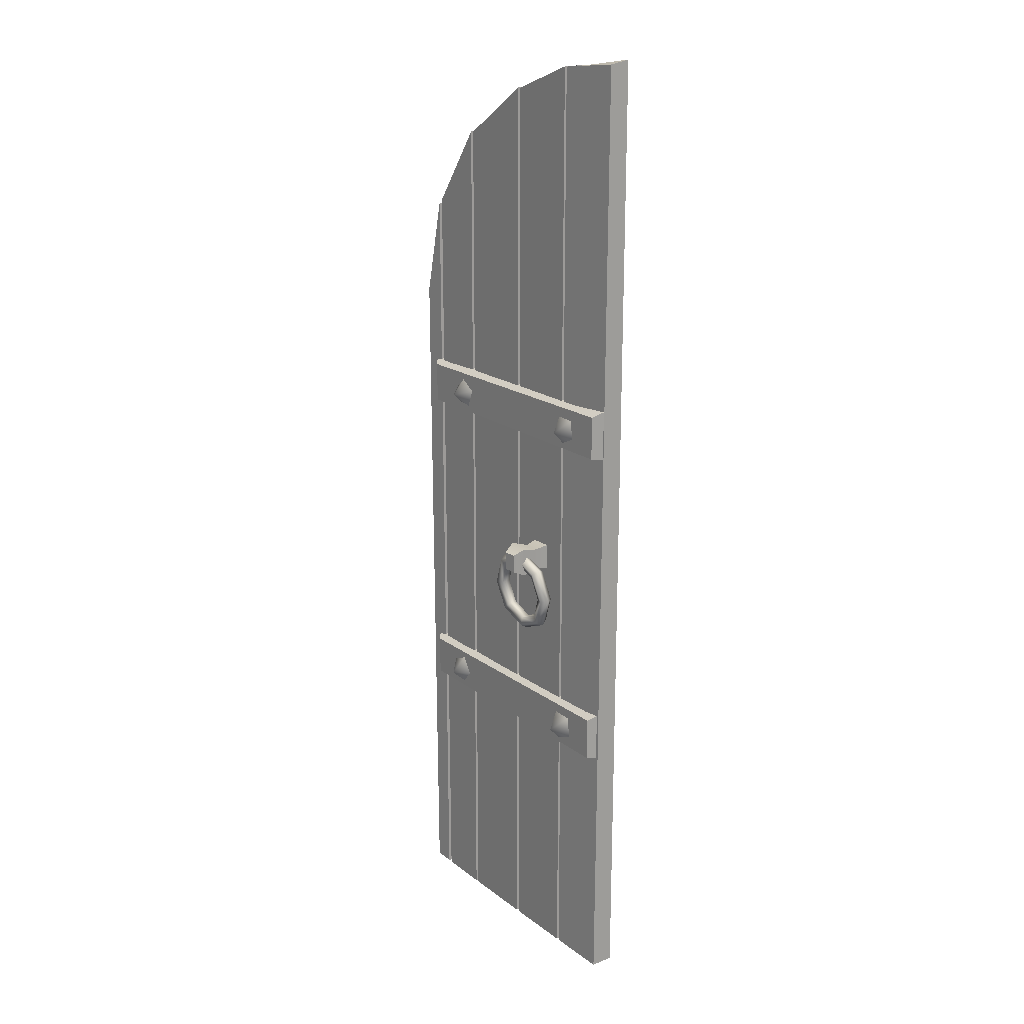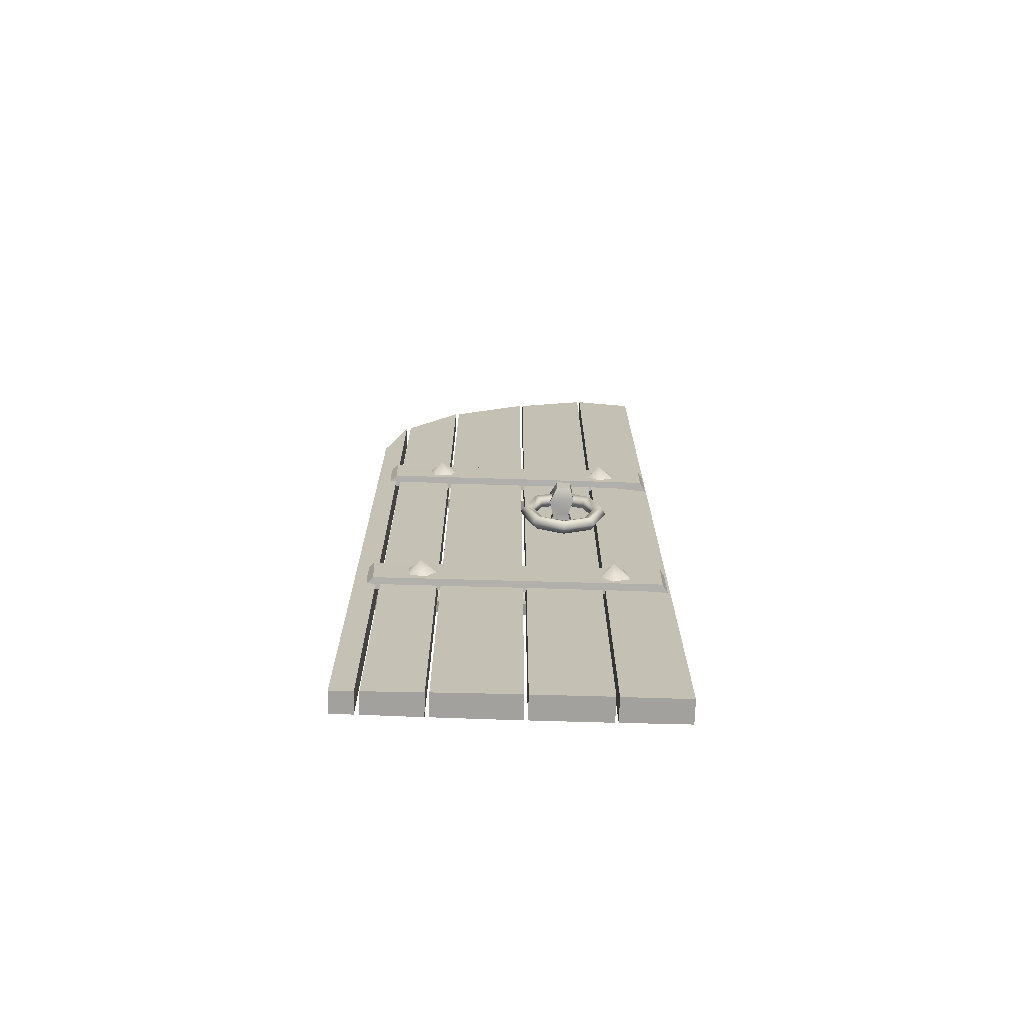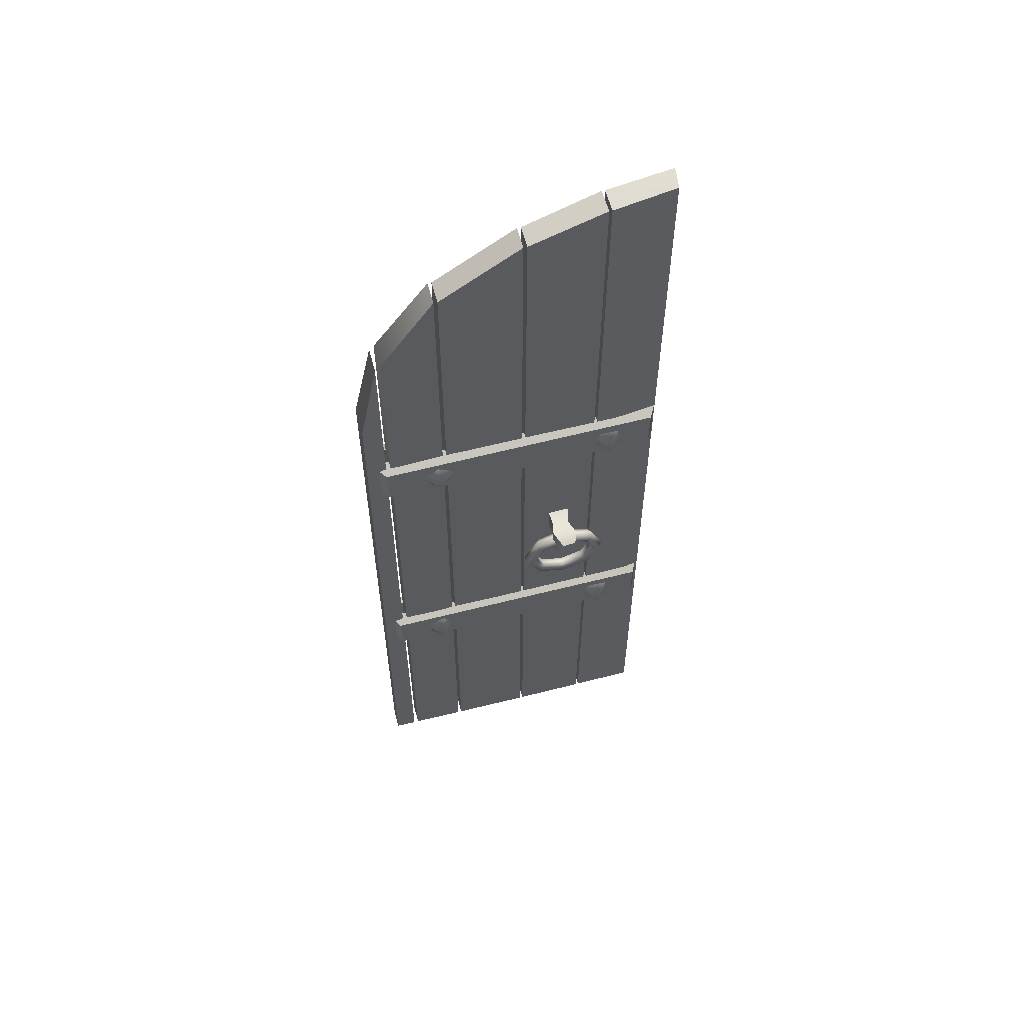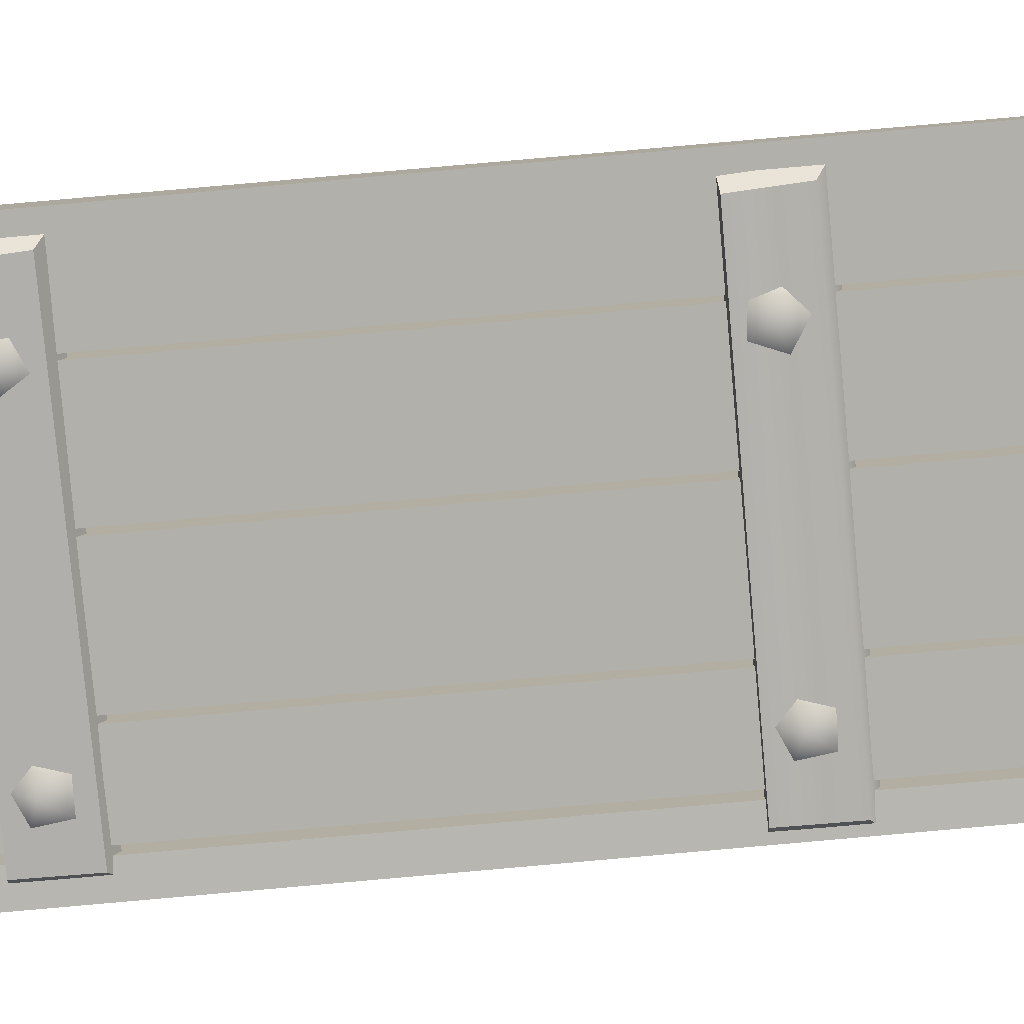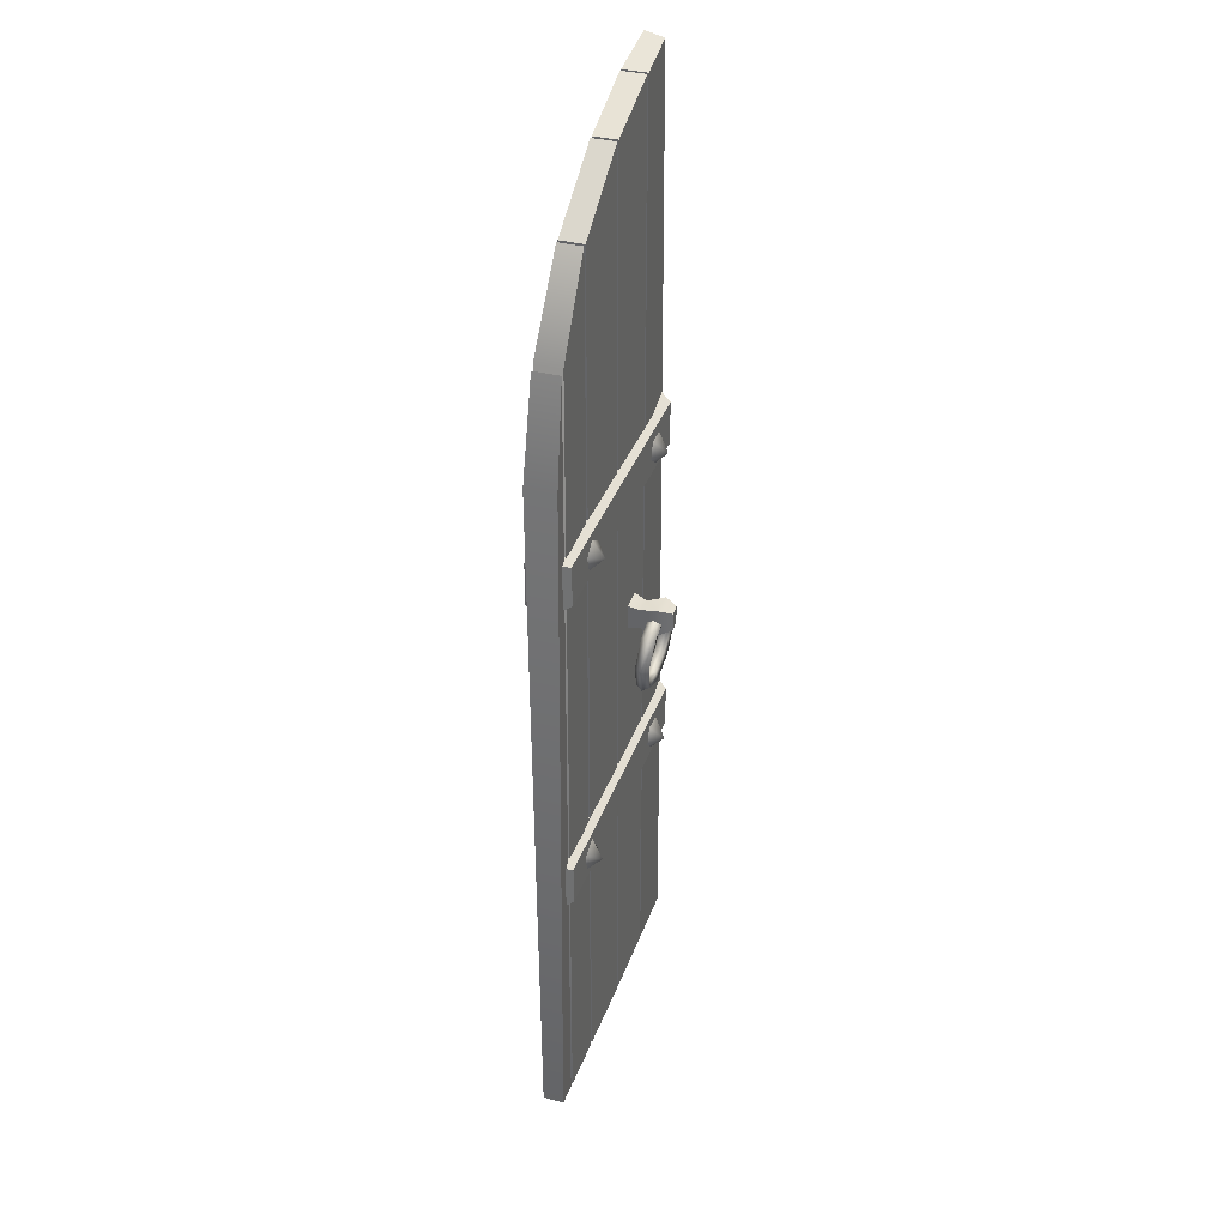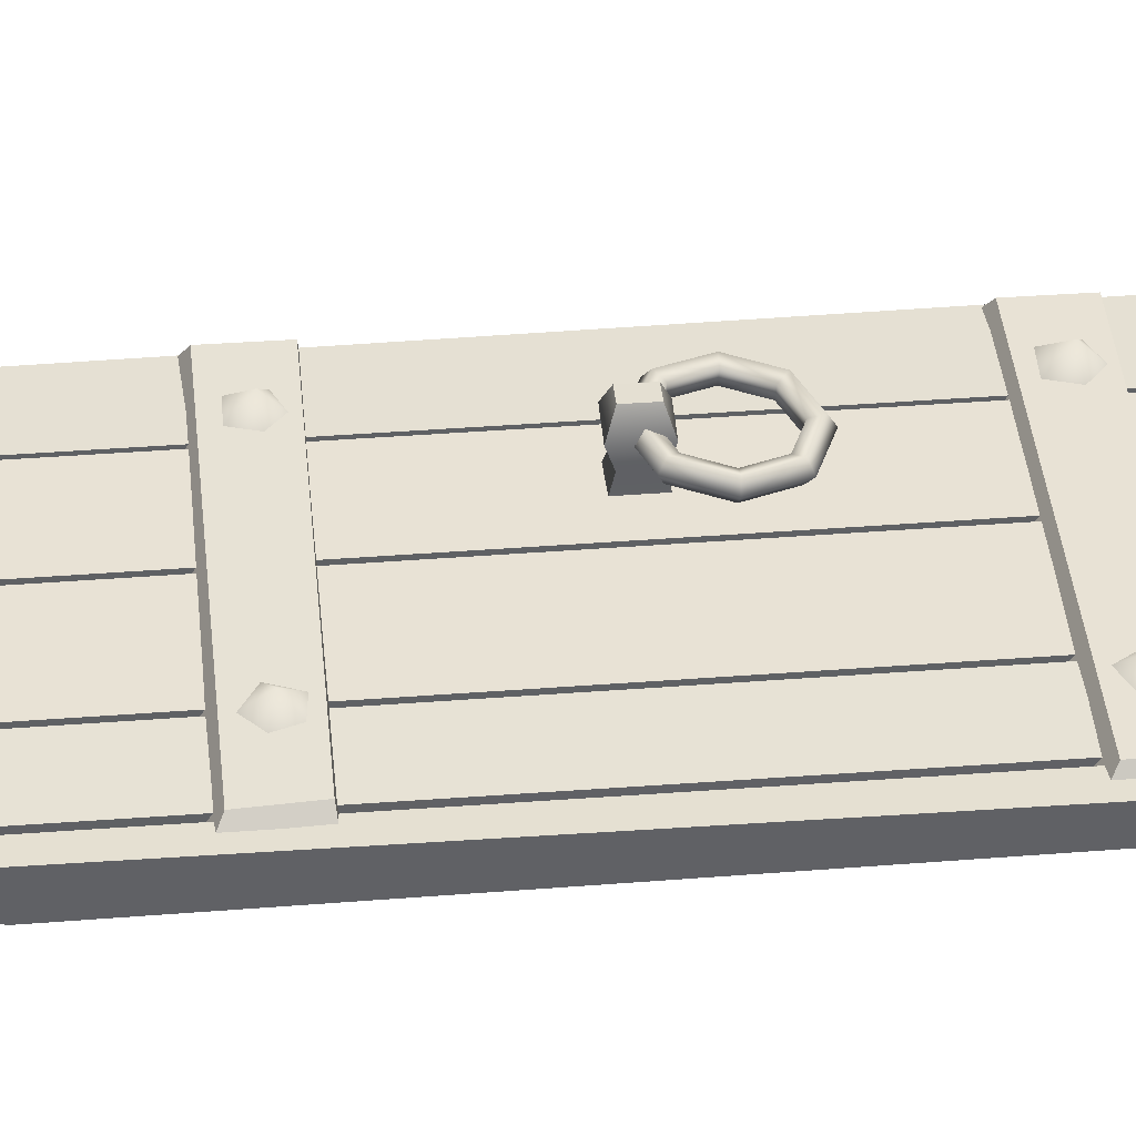
<metadata>
{"format":"obj","ext":"obj","renderer":"f3d","projection":"perspective","resolution":1024,"background":"white","views":[{"elev":19.0,"azim":53.9,"up":"+Y"},{"elev":-71.9,"azim":-1.7,"up":"+Y"},{"elev":59.7,"azim":-14.7,"up":"+Y"},{"elev":-78.7,"azim":95.1,"up":"+Z"},{"elev":35.9,"azim":-71.7,"up":"+Y"},{"elev":40.6,"azim":-95.4,"up":"+Z"}]}
</metadata>
<code>
o Castle-gate-door-left_Mesh.001
v -0.5486 -1.748 -0.004109
v 0.5486 -1.747 0.000216
v 0.322 1.713 0.001288
v 0.04985 1.619 -0.00045
v -0.2461 1.433 3.4e-05
v -0.4541 1.152 0.004414
v -0.5406 0.789 0.01164
v 0.322 -1.747 0.000996
v 0.3113 1.713 0.001184
v 0.3113 -1.747 0.001251
v 0.04985 -1.748 0.001123
v 0.03702 1.619 -0.000556
v 0.03702 -1.748 0.001391
v -0.2461 -1.748 -0.000681
v -0.2595 1.433 -3.8e-05
v -0.2595 -1.748 -0.000448
v -0.4541 -1.748 -0.003042
v -0.4706 1.137 0.004394
v -0.4706 -1.748 -0.00279
v 0.5486 1.748 -0.0858
v 0.322 1.713 -0.08351
v 0.322 -1.747 -0.08321
v 0.5486 -1.747 -0.08243
v 0.3113 1.713 -0.0834
v 0.04986 1.619 -0.08177
v 0.04986 -1.748 -0.08334
v 0.3114 -1.747 -0.08347
v 0.03702 1.619 -0.08166
v -0.2461 1.433 -0.08225
v -0.2461 -1.748 -0.08154
v 0.03702 -1.748 -0.08361
v -0.2595 1.433 -0.08218
v -0.4541 1.152 -0.08663
v -0.4541 -1.748 -0.07917
v -0.2595 -1.748 -0.08177
v -0.4706 1.137 -0.08661
v -0.5406 0.789 -0.09385
v -0.5486 -1.748 -0.07811
v -0.4706 -1.748 -0.07943
v -0.2894 0.4185 0.07029
v -0.2848 0.4862 0.01696
v -0.3473 0.4405 0.008002
v -0.3231 0.3666 0.008058
v -0.2457 0.3666 0.01706
v -0.222 0.4405 0.02256
v 0.3533 0.4154 0.07029
v 0.3235 0.4763 0.01696
v 0.2922 0.4054 0.008002
v 0.3501 0.3535 0.008058
v 0.4171 0.3922 0.01706
v 0.4006 0.4681 0.02256
v -0.3182 -0.7759 0.06816
v -0.371 -0.7334 0.01484
v -0.3694 -0.8108 0.005877
v -0.295 -0.8334 0.005937
v -0.2506 -0.77 0.01493
v -0.2976 -0.7082 0.02044
v 0.3519 -0.7744 0.0742
v 0.322 -0.7135 0.02088
v 0.2908 -0.7843 0.01191
v 0.3487 -0.8363 0.01197
v 0.4157 -0.7976 0.02097
v 0.3992 -0.7217 0.02647
v 0.1464 -0.1703 -0.03705
v 0.2359 -0.1703 -0.02819
v 0.1464 -0.06211 -0.03642
v 0.2358 -0.06211 -0.02756
v 0.1536 -0.1539 0.04104
v 0.2128 -0.1539 0.0476
v 0.1536 -0.08235 0.04151
v 0.2127 -0.08235 0.04806
v 0.1416 -0.1692 0.09948
v 0.2281 -0.1692 0.1091
v 0.2281 -0.06449 0.1098
v 0.1415 -0.06449 0.1002
v 0.1678 -0.1506 0.1521
v 0.2167 -0.1506 0.149
v 0.2167 -0.08406 0.1494
v 0.1678 -0.08406 0.1526
v 0.3471 -0.245 0.08345
v 0.3293 -0.2471 0.1078
v 0.3005 -0.2463 0.09852
v 0.3005 -0.2436 0.06838
v 0.3293 -0.2428 0.05907
v 0.3007 -0.3565 0.07369
v 0.2881 -0.3461 0.09917
v 0.2678 -0.325 0.09162
v 0.2678 -0.3224 0.06149
v 0.2881 -0.3419 0.0504
v 0.1887 -0.4027 0.06965
v 0.1887 -0.3871 0.09558
v 0.1887 -0.3577 0.08877
v 0.1887 -0.355 0.05864
v 0.1887 -0.3829 0.04682
v 0.0767 -0.3565 0.07369
v 0.08927 -0.3461 0.09917
v 0.1096 -0.325 0.09162
v 0.1096 -0.3224 0.06149
v 0.08927 -0.3419 0.0504
v 0.03031 -0.245 0.08345
v 0.04809 -0.2471 0.1078
v 0.07686 -0.2463 0.09852
v 0.07686 -0.2436 0.06838
v 0.04809 -0.2428 0.05907
v 0.07669 -0.1334 0.09321
v 0.08927 -0.148 0.1165
v 0.1096 -0.1675 0.1054
v 0.1096 -0.1649 0.07527
v 0.08927 -0.1438 0.06774
v 0.1887 -0.08718 0.09725
v 0.1887 -0.107 0.1201
v 0.1887 -0.1349 0.1083
v 0.1887 -0.1322 0.07813
v 0.1887 -0.1028 0.07132
v 0.3007 -0.1334 0.09321
v 0.2881 -0.148 0.1165
v 0.2678 -0.1675 0.1054
v 0.2678 -0.1649 0.07528
v 0.2881 -0.1438 0.06774
v -0.5198 0.3465 -0.01785
v 0.5442 0.3465 -0.01422
v -0.5198 0.5268 -0.0179
v 0.5442 0.5268 -0.01426
v -0.4666 0.3529 0.02635
v 0.5195 0.3493 0.02571
v -0.4744 0.4981 0.02631
v 0.5209 0.5053 0.02567
v -0.5202 -0.8433 -0.01673
v 0.5438 -0.8433 -0.01309
v -0.5202 -0.663 -0.01677
v 0.5438 -0.663 -0.01313
v -0.4787 -0.8369 0.0232
v 0.5191 -0.8404 0.02684
v -0.4865 -0.6916 0.02316
v 0.5205 -0.6845 0.0268
v 0.2891 0.4229 -0.1526
v 0.2846 0.4906 -0.09924
v 0.3471 0.4449 -0.09028
v 0.3229 0.371 -0.09034
v 0.2455 0.371 -0.09934
v 0.2218 0.4449 -0.1048
v -0.3535 0.4198 -0.1526
v -0.3237 0.4806 -0.09925
v -0.2924 0.4098 -0.09028
v -0.3503 0.3579 -0.09034
v -0.4173 0.3966 -0.09934
v -0.4008 0.4724 -0.1048
v 0.3163 -0.7652 -0.1458
v 0.3691 -0.7226 -0.09246
v 0.3675 -0.8 -0.08349
v 0.2931 -0.8226 -0.08356
v 0.2487 -0.7593 -0.09255
v 0.2957 -0.6974 -0.09806
v -0.356 -0.7636 -0.1458
v -0.3261 -0.7028 -0.09246
v -0.2949 -0.7736 -0.0835
v -0.3528 -0.8255 -0.08356
v -0.4198 -0.7868 -0.09255
v -0.4033 -0.711 -0.09806
v 0.4792 0.3573 -0.1075
v 0.4871 0.5025 -0.1075
v 0.5207 0.3509 -0.06757
v -0.5351 0.3509 -0.06822
v -0.5351 0.5312 -0.06818
v -0.5112 0.5097 -0.1079
v -0.5098 0.3537 -0.1079
v 0.5207 0.5312 -0.06753
v 0.4787 -0.8261 -0.106
v 0.4865 -0.6809 -0.1059
v 0.5201 -0.8325 -0.06603
v -0.5159 -0.8325 -0.05949
v -0.5159 -0.6522 -0.05945
v -0.492 -0.6737 -0.09917
v -0.4906 -0.8297 -0.09921
v 0.5201 -0.6522 -0.06599
v 0.5423 1.735 -0.01685
f 2 176 3
f 3 8 2
f 10 9 4
f 4 11 10
f 13 12 5
f 5 14 13
f 16 15 6
f 6 17 16
f 19 18 7
f 7 1 19
f 21 22 3
f 3 22 8
f 2 8 22
f 2 22 23
f 25 9 24
f 9 25 4
f 28 5 12
f 5 28 29
f 14 31 13
f 31 14 30
f 33 15 32
f 15 33 6
f 17 35 16
f 35 17 34
f 18 37 7
f 37 18 36
f 20 23 21
f 21 23 22
f 24 27 25
f 25 27 26
f 28 31 29
f 29 31 30
f 32 35 33
f 33 35 34
f 36 39 37
f 37 39 38
f 19 38 39
f 38 19 1
f 21 176 20
f 176 21 3
f 37 1 7
f 1 37 38
f 26 10 11
f 10 26 27
f 9 27 24
f 27 9 10
f 25 26 4
f 4 26 11
f 12 13 28
f 28 13 31
f 29 14 5
f 14 29 30
f 15 16 32
f 32 16 35
f 33 34 6
f 6 34 17
f 18 39 36
f 39 18 19
f 40 41 42
f 40 42 43
f 40 43 44
f 40 44 45
f 40 45 41
f 46 47 48
f 46 48 49
f 46 49 50
f 46 50 51
f 46 51 47
f 52 53 54
f 52 54 55
f 52 55 56
f 52 56 57
f 52 57 53
f 58 59 60
f 58 60 61
f 58 61 62
f 58 62 63
f 58 63 59
f 79 77 78
f 77 79 76
f 68 65 69
f 65 68 64
f 71 65 67
f 65 71 69
f 66 70 67
f 67 70 71
f 70 64 68
f 64 70 66
f 72 69 73
f 69 72 68
f 71 73 69
f 73 71 74
f 70 75 71
f 71 75 74
f 75 70 72
f 70 68 72
f 73 76 72
f 76 73 77
f 78 73 74
f 73 78 77
f 75 79 74
f 74 79 78
f 79 72 76
f 72 79 75
f 86 80 81
f 85 80 86
f 87 81 82
f 86 81 87
f 83 87 82
f 87 83 88
f 84 89 83
f 83 89 88
f 80 89 84
f 89 80 85
f 90 86 91
f 86 90 85
f 91 86 92
f 92 86 87
f 88 92 87
f 92 88 93
f 93 88 94
f 88 89 94
f 85 90 89
f 89 90 94
f 96 90 91
f 90 96 95
f 92 96 91
f 96 92 97
f 98 92 93
f 92 98 97
f 94 98 93
f 98 94 99
f 90 99 94
f 99 90 95
f 100 96 101
f 96 100 95
f 97 101 96
f 101 97 102
f 102 98 103
f 98 102 97
f 99 103 98
f 103 99 104
f 104 99 100
f 100 99 95
f 105 100 106
f 106 100 101
f 106 102 107
f 102 106 101
f 107 102 108
f 102 103 108
f 104 108 103
f 108 104 109
f 109 100 105
f 100 109 104
f 106 110 105
f 110 106 111
f 107 111 106
f 111 107 112
f 108 113 107
f 112 107 113
f 109 113 108
f 113 109 114
f 105 110 109
f 114 109 110
f 111 116 110
f 115 110 116
f 116 111 117
f 111 112 117
f 113 117 112
f 117 113 118
f 119 113 114
f 118 113 119
f 110 119 114
f 119 110 115
f 116 80 115
f 80 116 81
f 116 82 81
f 82 116 117
f 118 82 117
f 82 118 83
f 119 84 118
f 118 84 83
f 115 80 119
f 119 80 84
f 127 124 125
f 124 127 126
f 121 124 120
f 124 121 125
f 127 121 123
f 121 127 125
f 126 123 122
f 123 126 127
f 126 120 124
f 120 126 122
f 135 132 133
f 132 135 134
f 129 132 128
f 132 129 133
f 135 129 131
f 129 135 133
f 134 131 130
f 131 134 135
f 134 128 132
f 128 134 130
f 136 137 138
f 136 138 139
f 136 139 140
f 136 140 141
f 136 141 137
f 142 143 144
f 142 144 145
f 142 145 146
f 142 146 147
f 142 147 143
f 148 149 150
f 148 150 151
f 148 151 152
f 148 152 153
f 148 153 149
f 154 155 156
f 154 156 157
f 154 157 158
f 154 158 159
f 154 159 155
f 165 160 166
f 160 165 161
f 160 163 166
f 162 163 160
f 165 163 164
f 163 165 166
f 164 161 165
f 161 164 167
f 161 162 160
f 162 161 167
f 173 168 174
f 168 173 169
f 168 171 174
f 170 171 168
f 173 171 172
f 171 173 174
f 172 169 173
f 169 172 175
f 169 170 168
f 170 169 175
f 176 23 20
f 23 176 2

</code>
